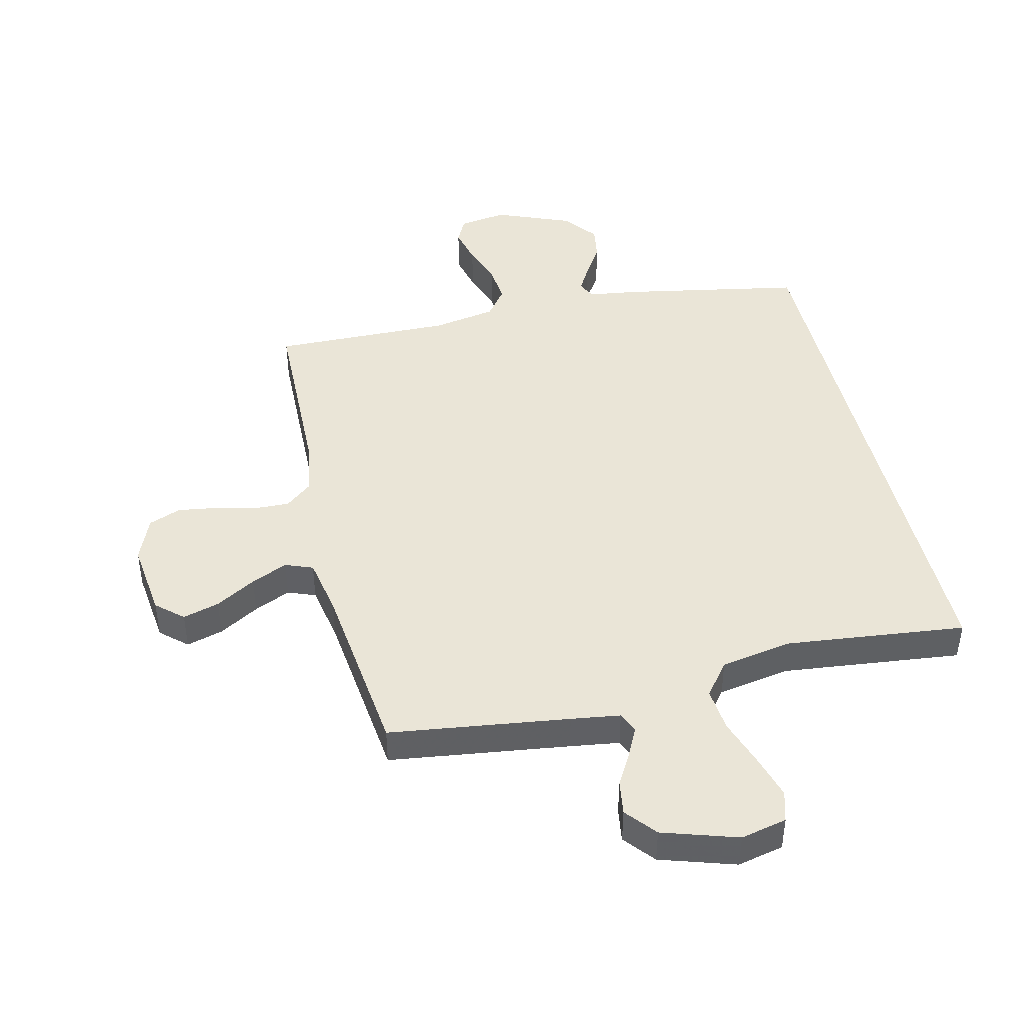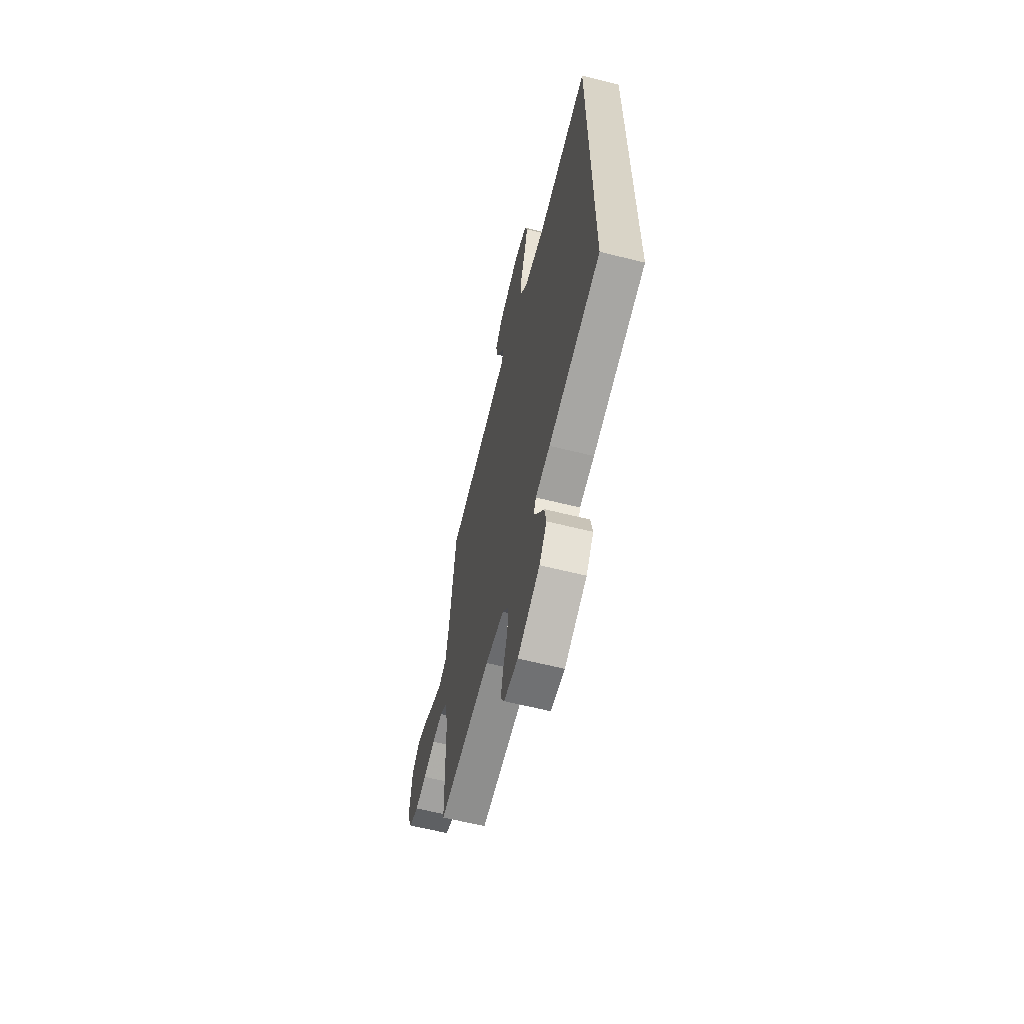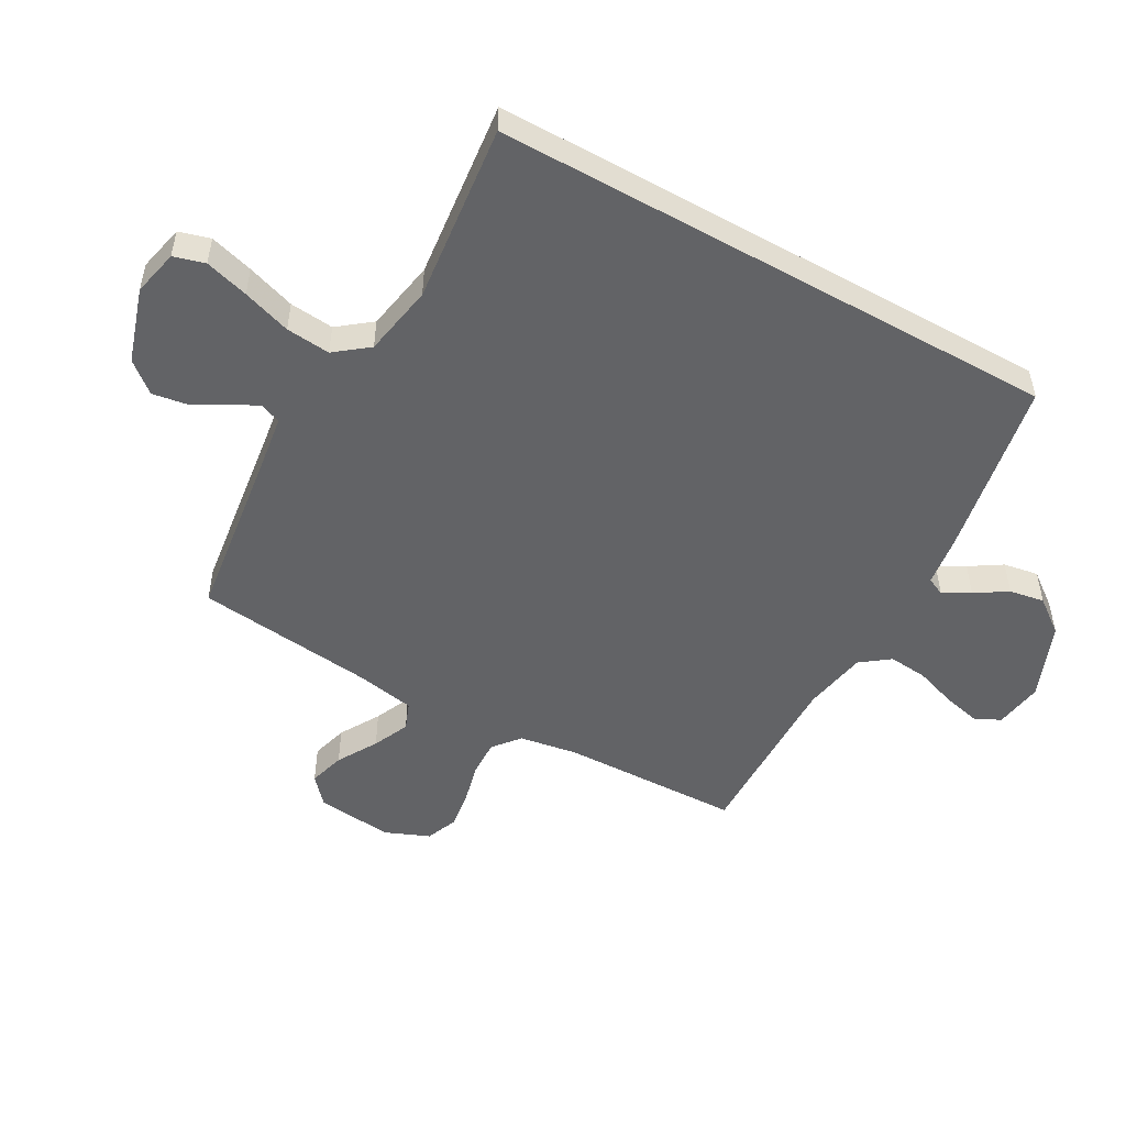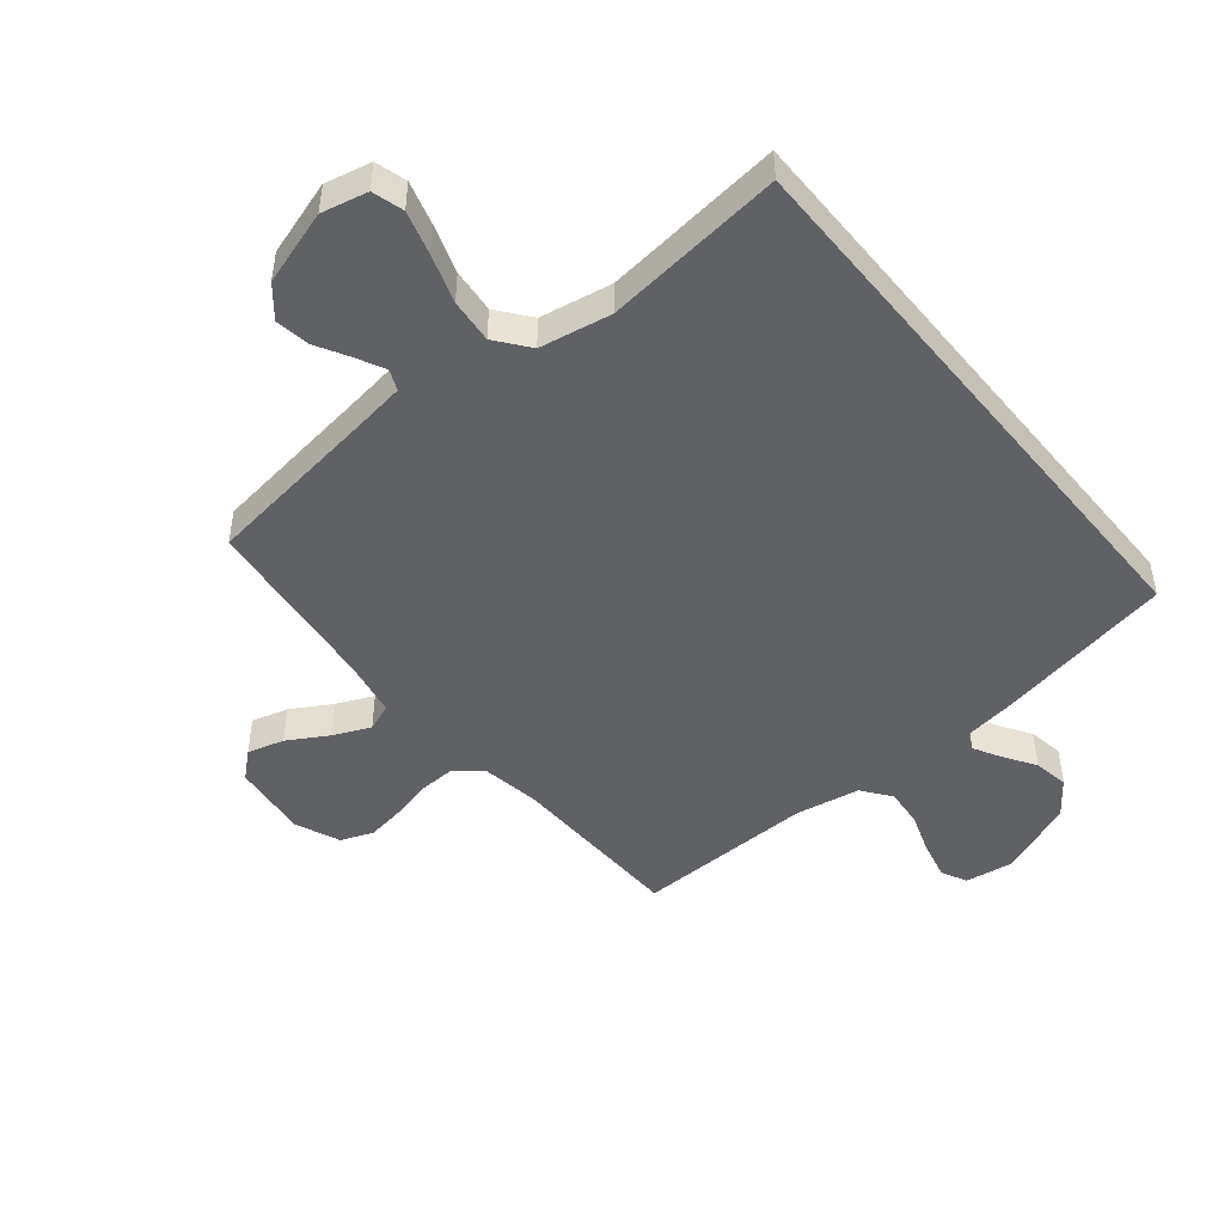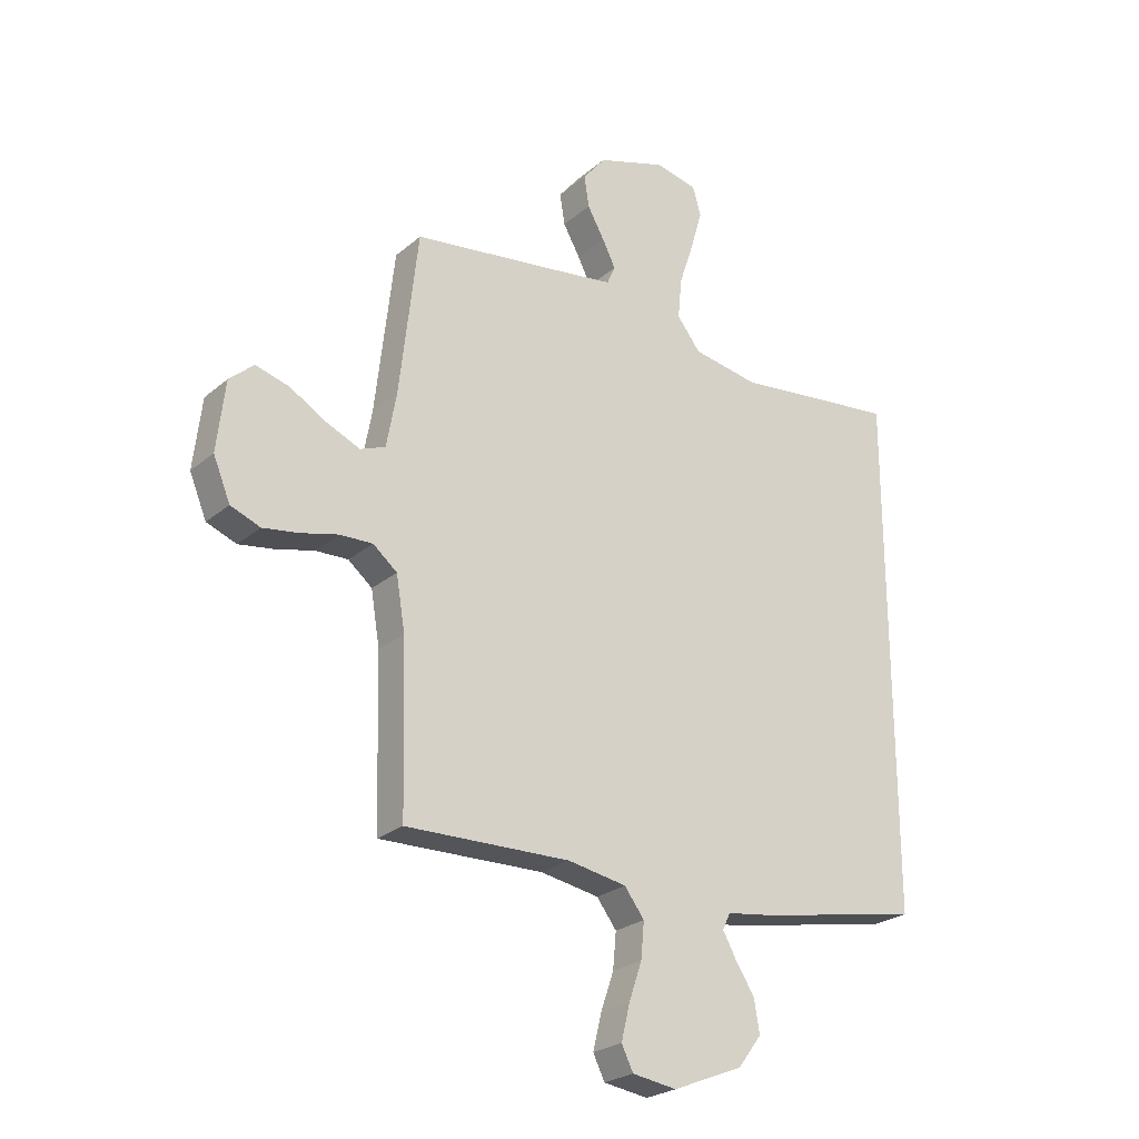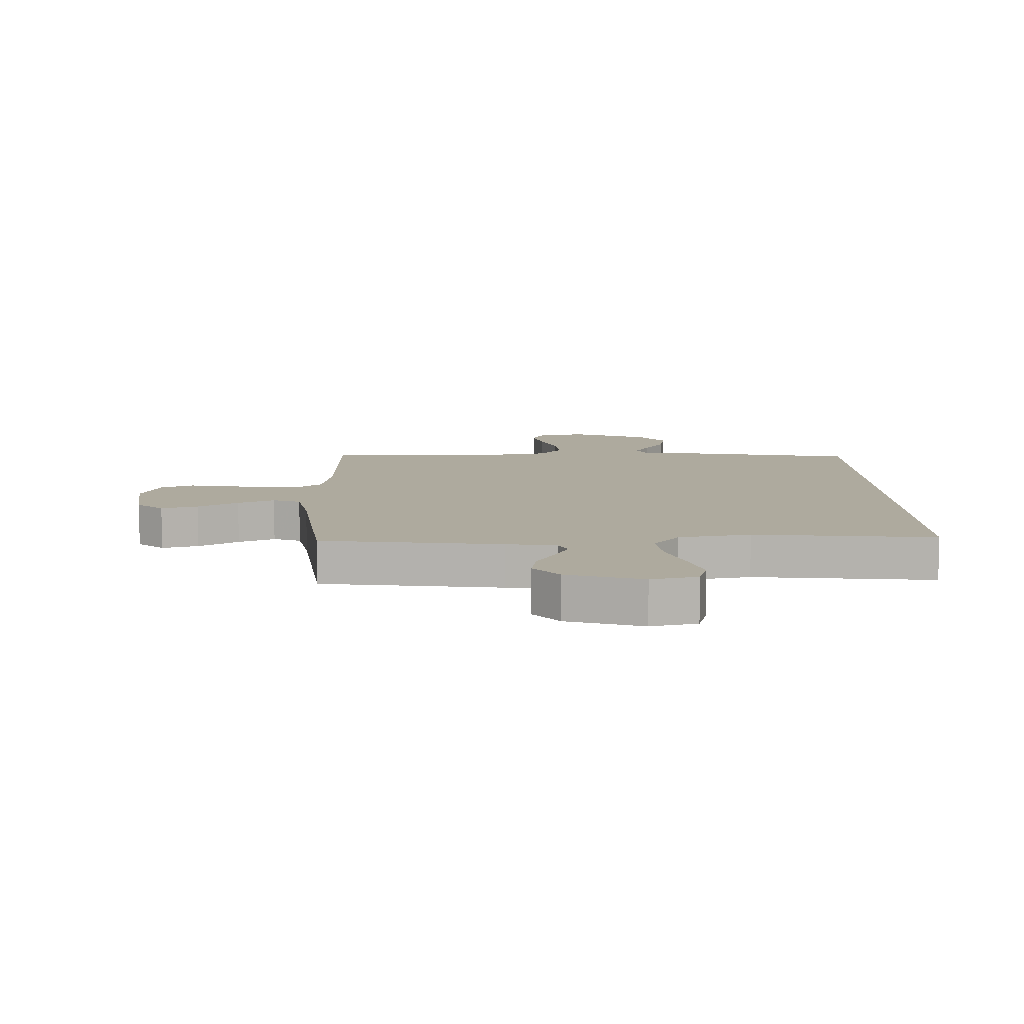
<metadata>
{"format":"obj","ext":"obj","renderer":"f3d","projection":"perspective","resolution":1024,"background":"white","views":[{"elev":44.4,"azim":-13.4,"up":"+Y"},{"elev":-63.5,"azim":75.9,"up":"+Z"},{"elev":-50.9,"azim":60.6,"up":"+Y"},{"elev":-47.2,"azim":39.2,"up":"+Y"},{"elev":-24.8,"azim":-36.8,"up":"+Z"},{"elev":9.3,"azim":-1.8,"up":"+Y"}]}
</metadata>
<code>
v -0.5 0.07 0.5
v -0.2 0.07 0.541
v -0.118 0.07 0.553
v -0.103 0.07 0.587
v -0.127 0.07 0.635
v -0.158 0.07 0.69
v -0.167 0.07 0.747
v -0.125 0.07 0.798
v 0 0.07 0.838
v 0.077 0.07 0.821
v 0.092 0.07 0.769
v 0.071 0.07 0.696
v 0.044 0.07 0.615
v 0.037 0.07 0.541
v 0.08 0.07 0.486
v 0.2 0.07 0.465
v 0.5 0.07 0.499
v 0.5 0.07 -0.448
v 0.2 0.07 -0.505
v 0.116 0.07 -0.517
v 0.102 0.07 -0.547
v 0.127 0.07 -0.592
v 0.161 0.07 -0.645
v 0.171 0.07 -0.704
v 0.128 0.07 -0.761
v 0 0.07 -0.813
v -0.081 0.07 -0.801
v -0.102 0.07 -0.758
v -0.087 0.07 -0.695
v -0.063 0.07 -0.625
v -0.057 0.07 -0.56
v -0.093 0.07 -0.512
v -0.2 0.07 -0.493
v -0.5 0.07 -0.5
v -0.508 0.07 -0.2
v -0.524 0.07 -0.103
v -0.568 0.07 -0.067
v -0.628 0.07 -0.069
v -0.696 0.07 -0.086
v -0.761 0.07 -0.096
v -0.815 0.07 -0.075
v -0.846 0.07 0
v -0.831 0.07 0.128
v -0.787 0.07 0.167
v -0.726 0.07 0.15
v -0.659 0.07 0.111
v -0.598 0.07 0.084
v -0.552 0.07 0.102
v -0.534 0.07 0.2
v -0.5 0 0.5
v -0.2 0 0.541
v -0.118 0 0.553
v -0.103 0 0.587
v -0.127 0 0.635
v -0.158 0 0.69
v -0.167 0 0.747
v -0.125 0 0.798
v 0 0 0.838
v 0.077 0 0.821
v 0.092 0 0.769
v 0.071 0 0.696
v 0.044 0 0.615
v 0.037 0 0.541
v 0.08 0 0.486
v 0.2 0 0.465
v 0.5 0 0.499
v 0.5 0 -0.448
v 0.2 0 -0.505
v 0.116 0 -0.517
v 0.102 0 -0.547
v 0.127 0 -0.592
v 0.161 0 -0.645
v 0.171 0 -0.704
v 0.128 0 -0.761
v 0 0 -0.813
v -0.081 0 -0.801
v -0.102 0 -0.758
v -0.087 0 -0.695
v -0.063 0 -0.625
v -0.057 0 -0.56
v -0.093 0 -0.512
v -0.2 0 -0.493
v -0.5 0 -0.5
v -0.508 0 -0.2
v -0.524 0 -0.103
v -0.568 0 -0.067
v -0.628 0 -0.069
v -0.696 0 -0.086
v -0.761 0 -0.096
v -0.815 0 -0.075
v -0.846 0 0
v -0.831 0 0.128
v -0.787 0 0.167
v -0.726 0 0.15
v -0.659 0 0.111
v -0.598 0 0.084
v -0.552 0 0.102
v -0.534 0 0.2
f 43 44 45 46
f 43 46 47
f 42 43 47
f 41 42 47
f 38 39 40 41
f 37 38 41 47
f 36 37 47 48
f 33 34 35
f 32 33 35 36
f 27 28 29 30
f 25 26 27 30
f 25 30 31
f 22 23 24 25
f 21 22 25 31
f 20 21 31 32
f 16 17 18 19
f 15 16 19 20
f 14 15 20 32
f 10 11 12 13
f 8 9 10 13
f 5 6 7 8
f 4 5 8 13
f 3 4 13 14
f 49 1 2
f 32 36 48 49
f 14 32 49
f 2 3 14 49
f 95 94 93 92
f 96 95 92
f 96 92 91
f 96 91 90
f 90 89 88 87
f 96 90 87 86
f 97 96 86 85
f 84 83 82
f 85 84 82 81
f 79 78 77 76
f 79 76 75 74
f 80 79 74
f 74 73 72 71
f 80 74 71 70
f 81 80 70 69
f 68 67 66 65
f 69 68 65 64
f 81 69 64 63
f 62 61 60 59
f 62 59 58 57
f 57 56 55 54
f 62 57 54 53
f 63 62 53 52
f 51 50 98
f 98 97 85 81
f 98 81 63
f 98 63 52 51
f 1 50 51 2
f 2 51 52 3
f 3 52 53 4
f 4 53 54 5
f 5 54 55 6
f 6 55 56 7
f 7 56 57 8
f 8 57 58 9
f 9 58 59 10
f 10 59 60 11
f 11 60 61 12
f 12 61 62 13
f 13 62 63 14
f 14 63 64 15
f 15 64 65 16
f 16 65 66 17
f 17 66 67 18
f 18 67 68 19
f 19 68 69 20
f 20 69 70 21
f 21 70 71 22
f 22 71 72 23
f 23 72 73 24
f 24 73 74 25
f 25 74 75 26
f 26 75 76 27
f 27 76 77 28
f 28 77 78 29
f 29 78 79 30
f 30 79 80 31
f 31 80 81 32
f 32 81 82 33
f 33 82 83 34
f 34 83 84 35
f 35 84 85 36
f 36 85 86 37
f 37 86 87 38
f 38 87 88 39
f 39 88 89 40
f 40 89 90 41
f 41 90 91 42
f 42 91 92 43
f 43 92 93 44
f 44 93 94 45
f 45 94 95 46
f 46 95 96 47
f 47 96 97 48
f 48 97 98 49
f 49 98 50 1

</code>
